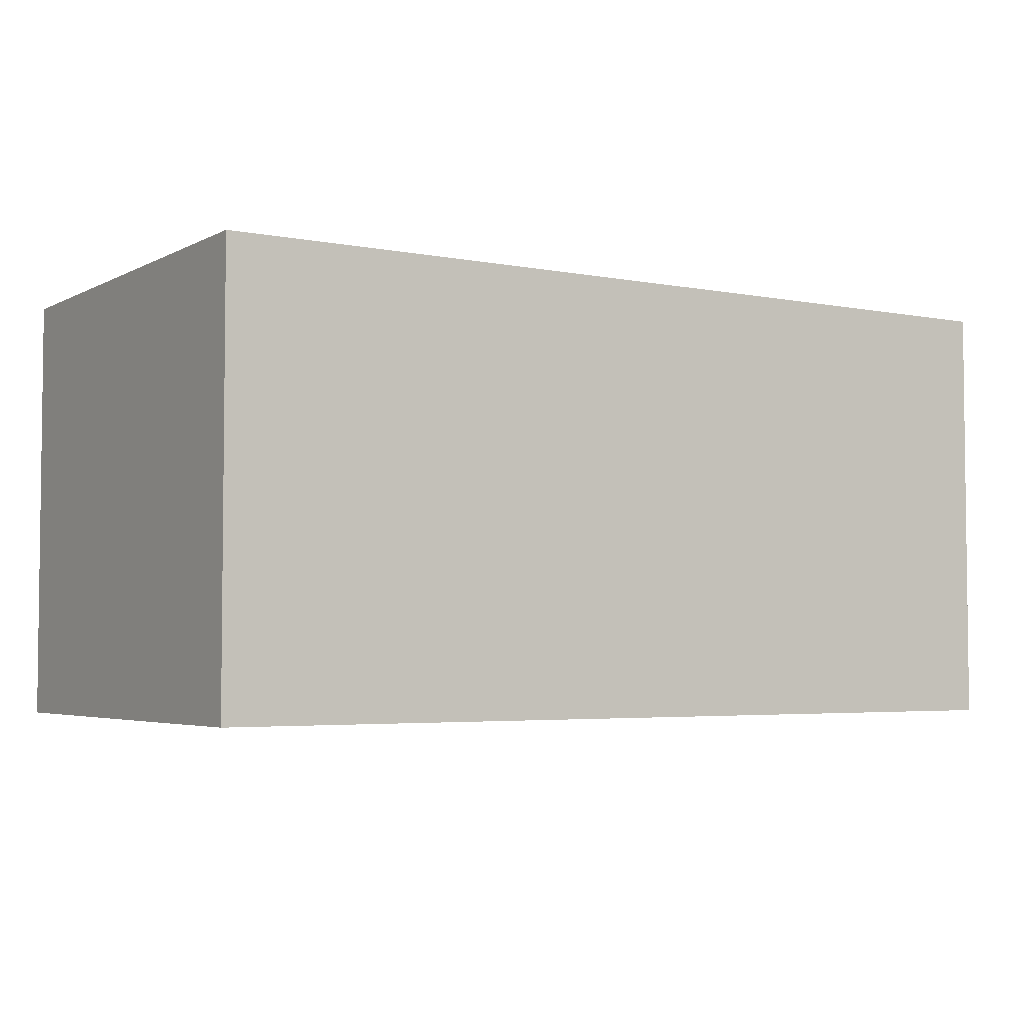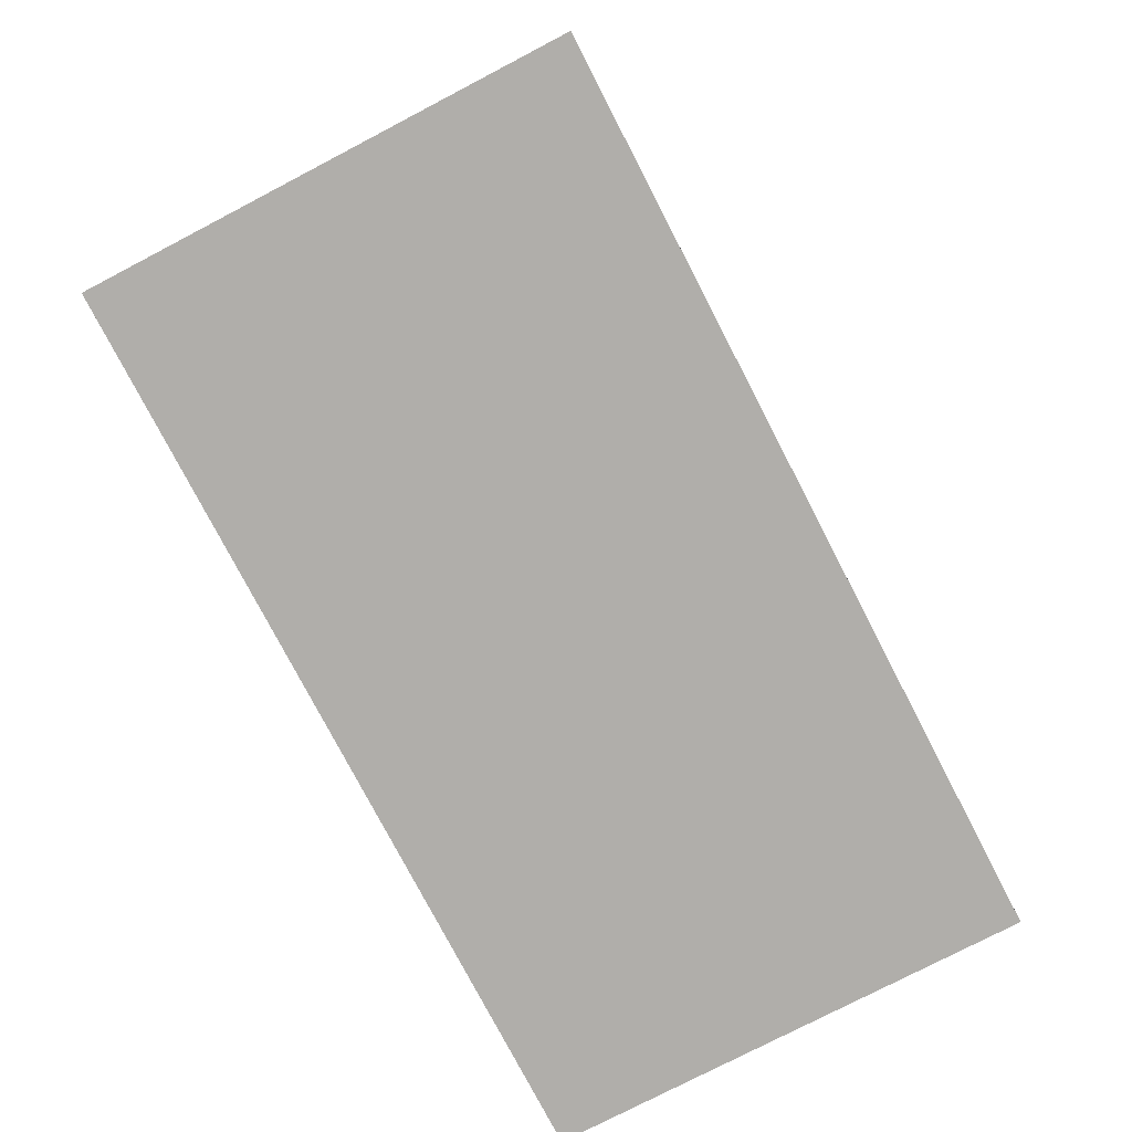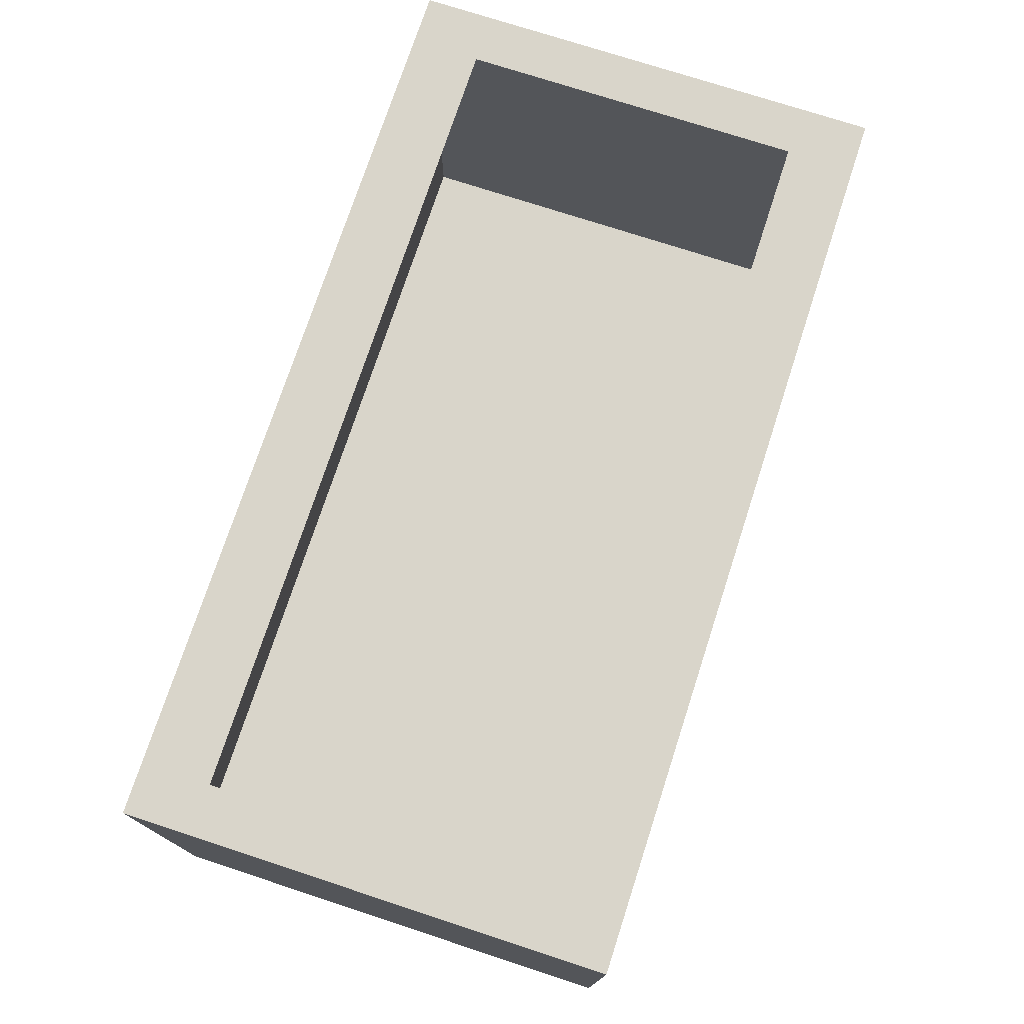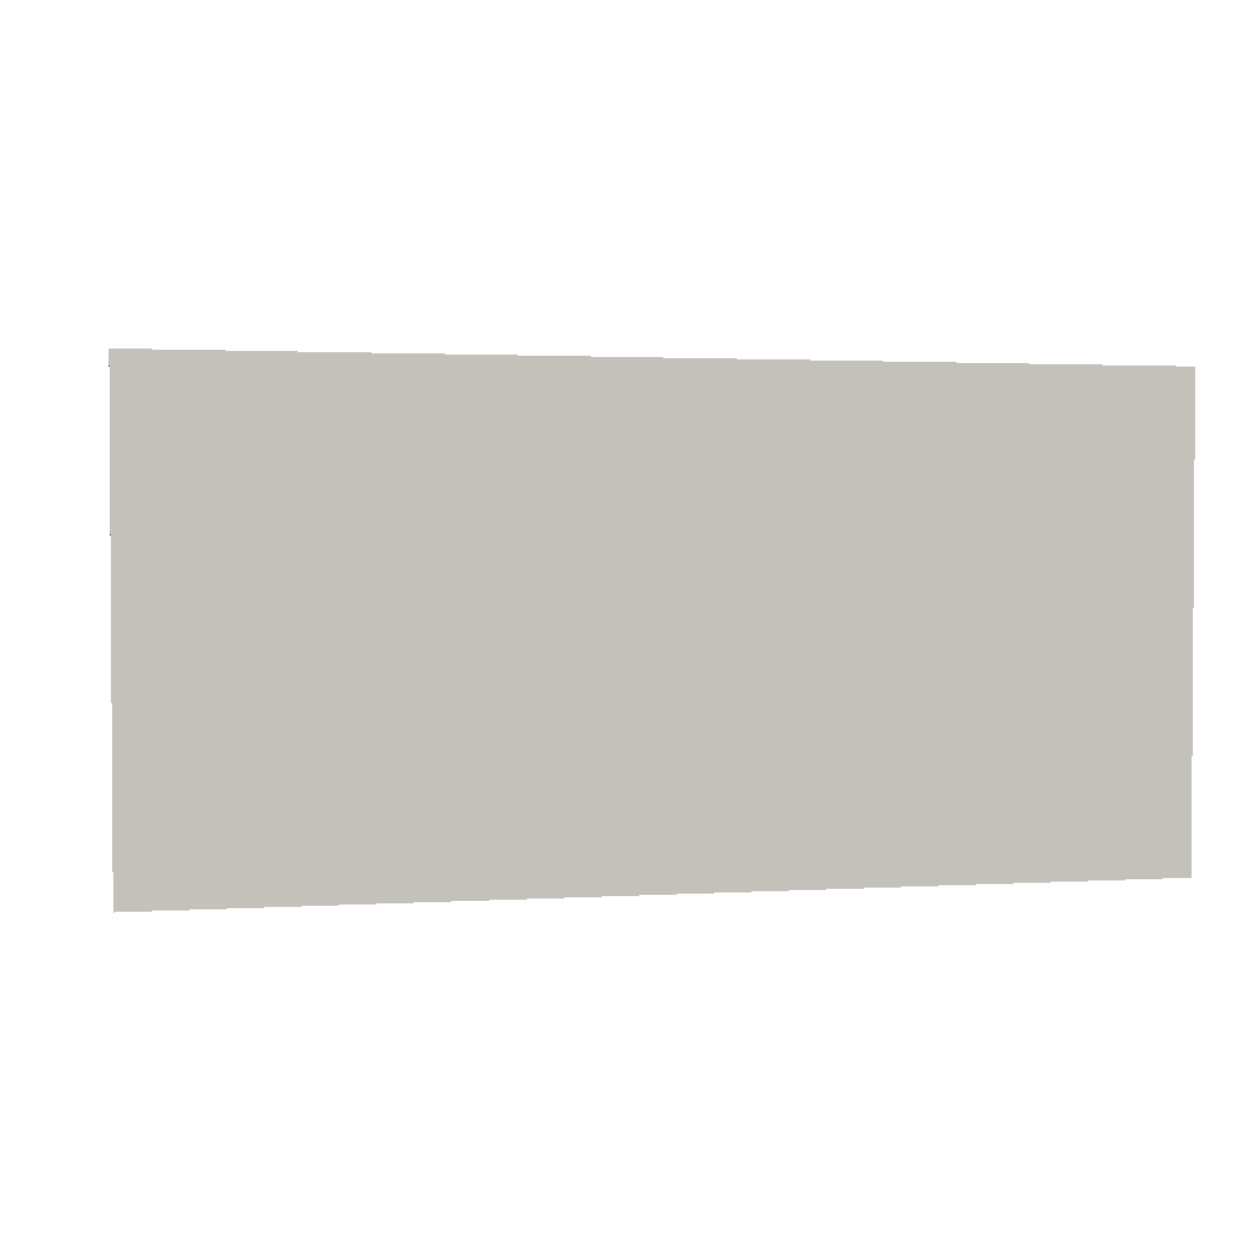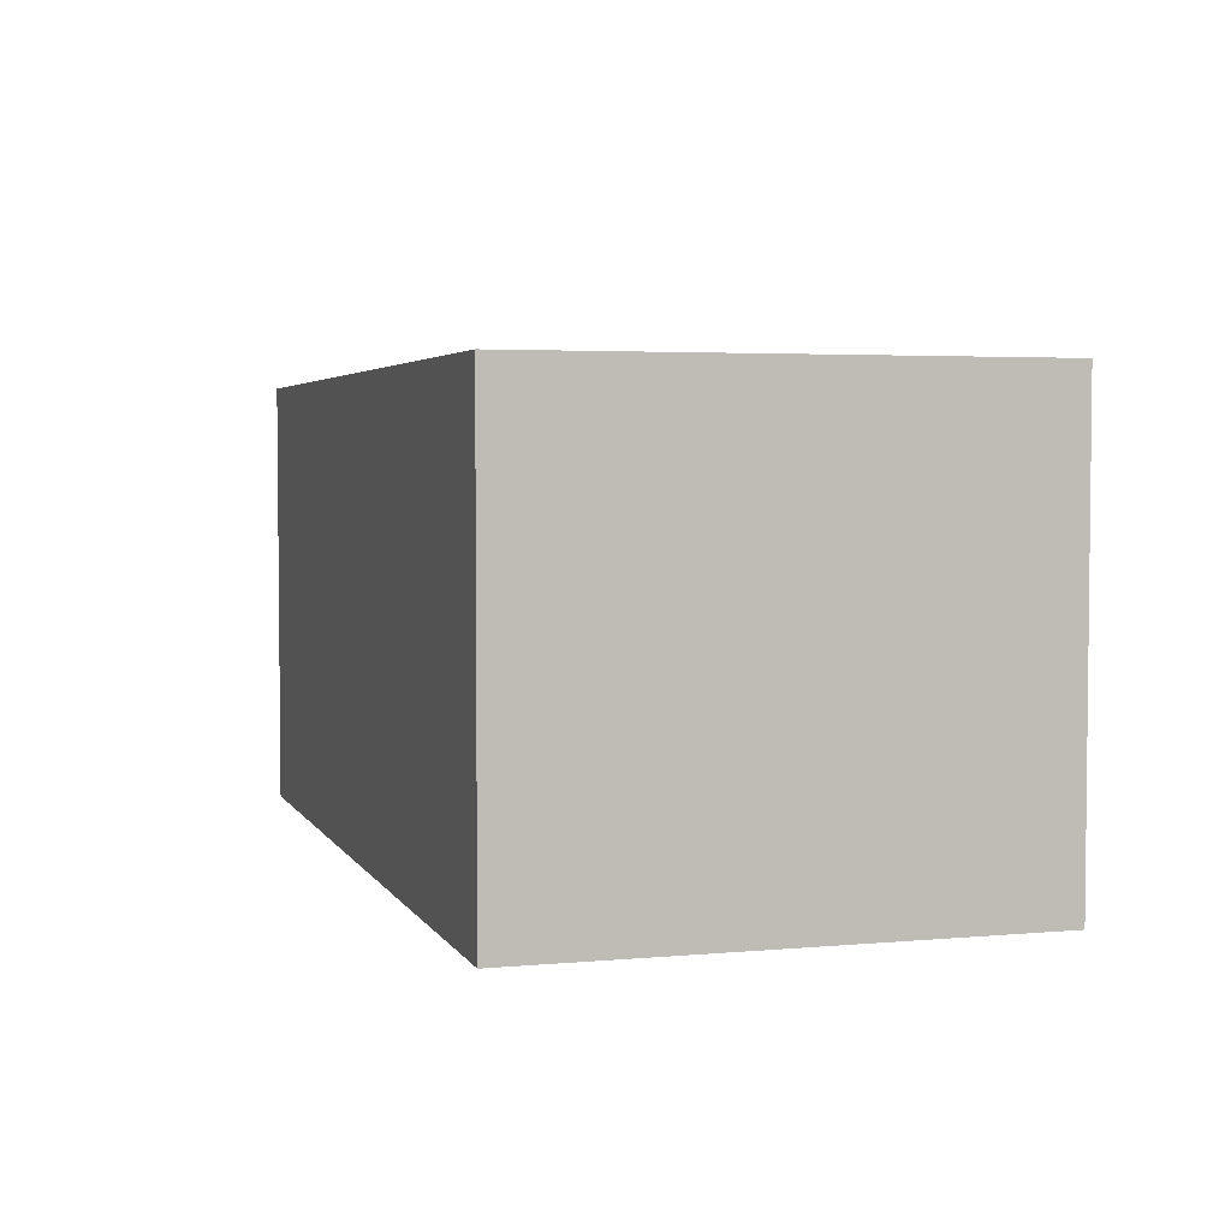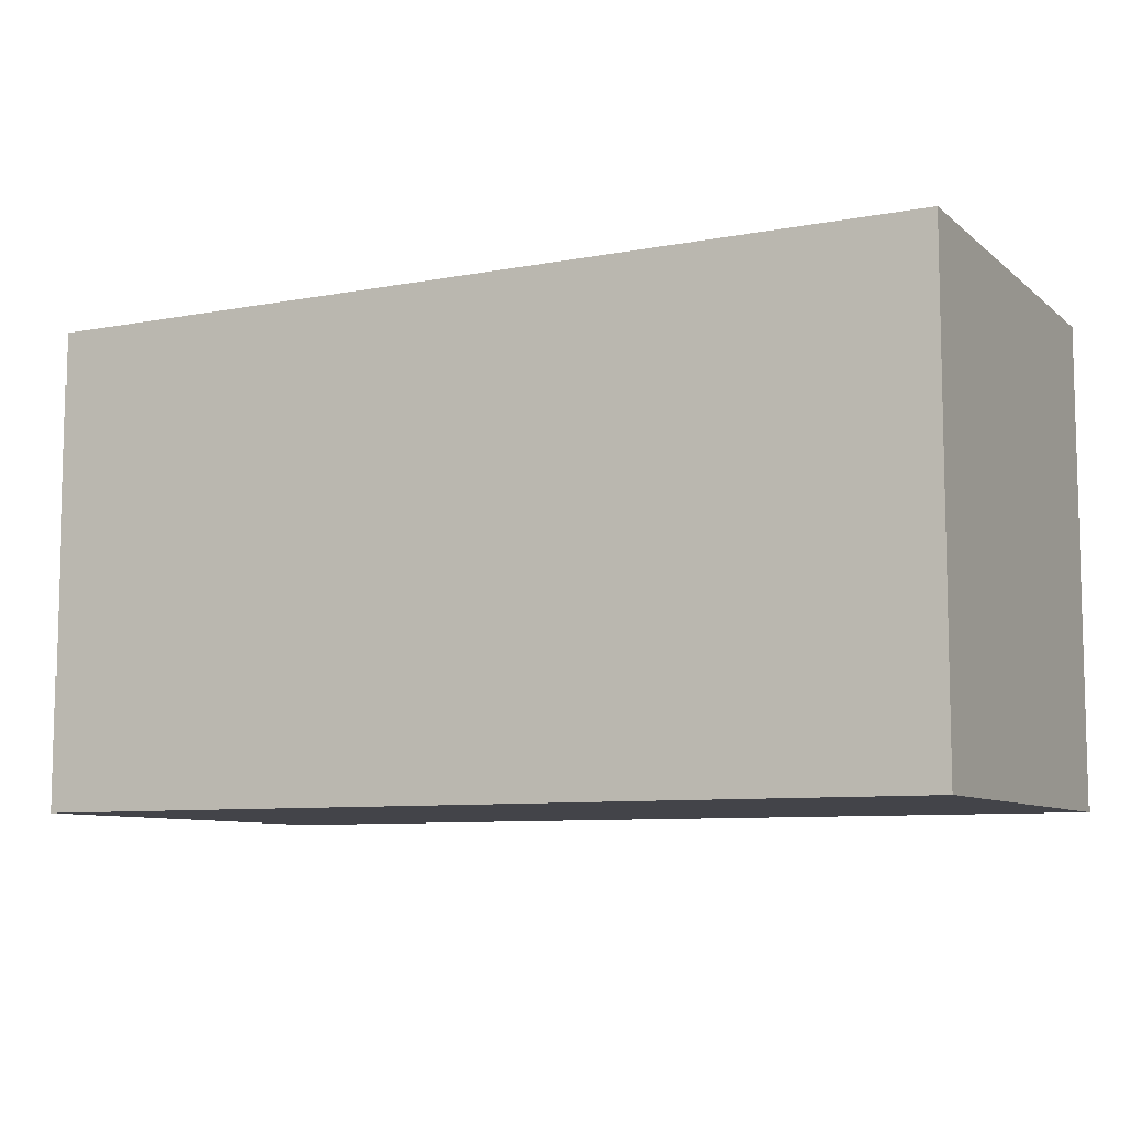
<metadata>
{"format":"obj","ext":"obj","renderer":"f3d","projection":"perspective","resolution":1024,"background":"white","views":[{"elev":-4.0,"azim":-32.5,"up":"+Z"},{"elev":-77.8,"azim":117.5,"up":"+Z"},{"elev":74.7,"azim":-71.9,"up":"+Z"},{"elev":1.9,"azim":168.0,"up":"+Z"},{"elev":3.7,"azim":73.1,"up":"+Z"},{"elev":-8.4,"azim":-152.9,"up":"+Y"}]}
</metadata>
<code>
o Flood_Cube.002
v -1.737 -1.356 0.9327
v -1.737 -1.356 -0.7473
v 1.737 -1.356 -0.7473
v 1.737 -1.356 0.9327
v -1.737 0.4866 0.9327
v -1.737 0.4866 -0.7473
v 1.737 0.4866 -0.7473
v 1.737 0.4866 0.9327
v -1.543 0.4866 -0.7473
v 1.543 0.4866 -0.7473
v 1.543 -1.356 -0.7473
v -1.543 -1.356 -0.7473
v 1.543 0.4866 0.9327
v -1.543 0.4866 0.9327
v -1.543 -1.356 0.9327
v 1.543 -1.356 0.9327
v -1.737 -1.091 0.9327
v -1.737 0.2219 0.9327
v -1.737 0.2219 -0.7473
v -1.737 -1.091 -0.7473
v 1.737 0.2219 -0.7473
v 1.737 -1.091 -0.7473
v 1.737 0.2219 0.9327
v 1.737 -1.091 0.9327
v -1.543 0.2219 -0.7473
v -1.543 -1.091 -0.7473
v 1.543 0.2219 -0.7473
v 1.543 -1.091 -0.7473
v 1.543 0.2219 0.9327
v 1.543 -1.091 0.9327
v -1.543 0.2219 0.9327
v -1.543 -1.091 0.9327
f 17 20 2 1
f 28 22 3 11
f 22 24 4 3
f 32 17 1 15
f 16 11 3 4
f 14 9 6 5
f 20 26 12 2
f 26 28 11 12
f 24 30 16 4
f 30 32 15 16
f 1 2 12 15
f 15 12 11 16
f 8 7 10 13
f 13 10 9 14
f 5 6 19 18
f 18 19 20 17
f 10 7 21 27
f 27 21 22 28
f 7 8 23 21
f 21 23 24 22
f 14 5 18 31
f 31 18 17 32
f 6 9 25 19
f 19 25 26 20
f 9 10 27 25
f 25 27 28 26
f 8 13 29 23
f 23 29 30 24
f 13 14 31 29

</code>
